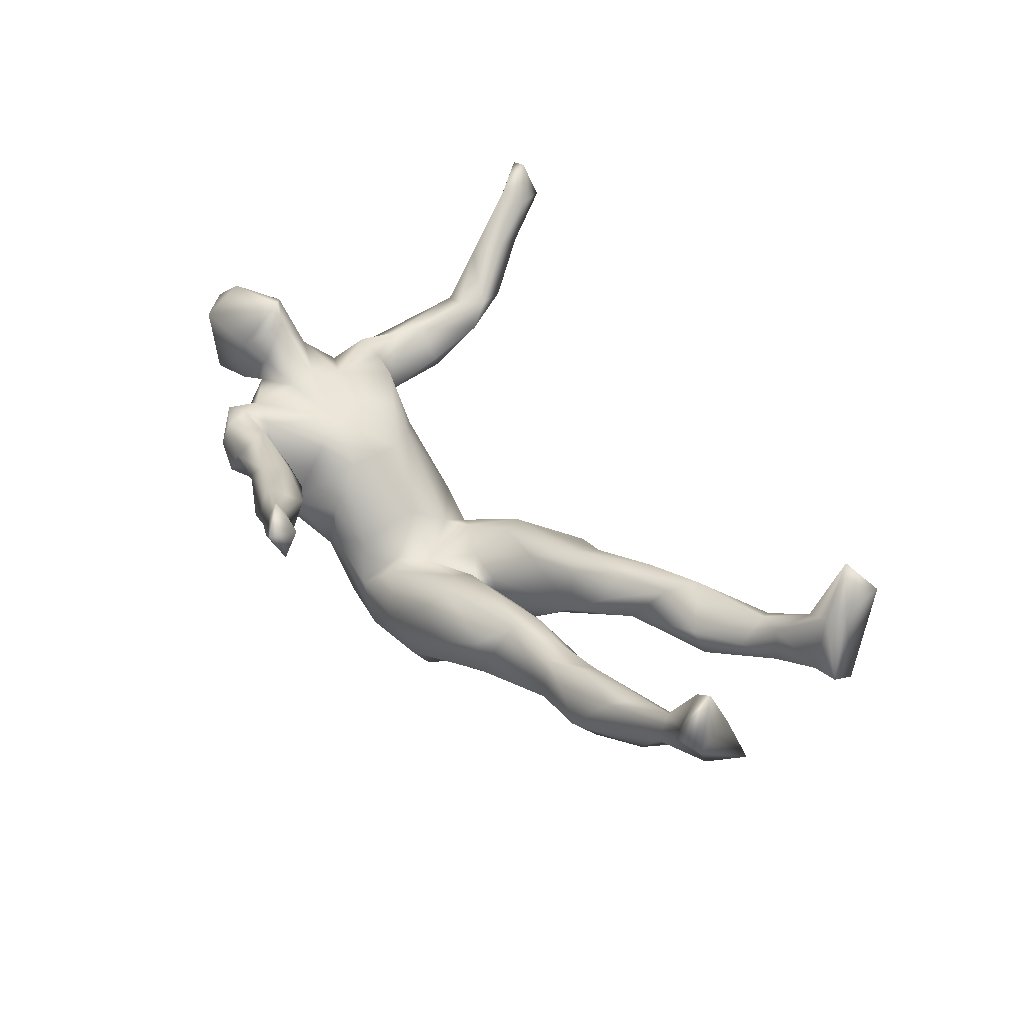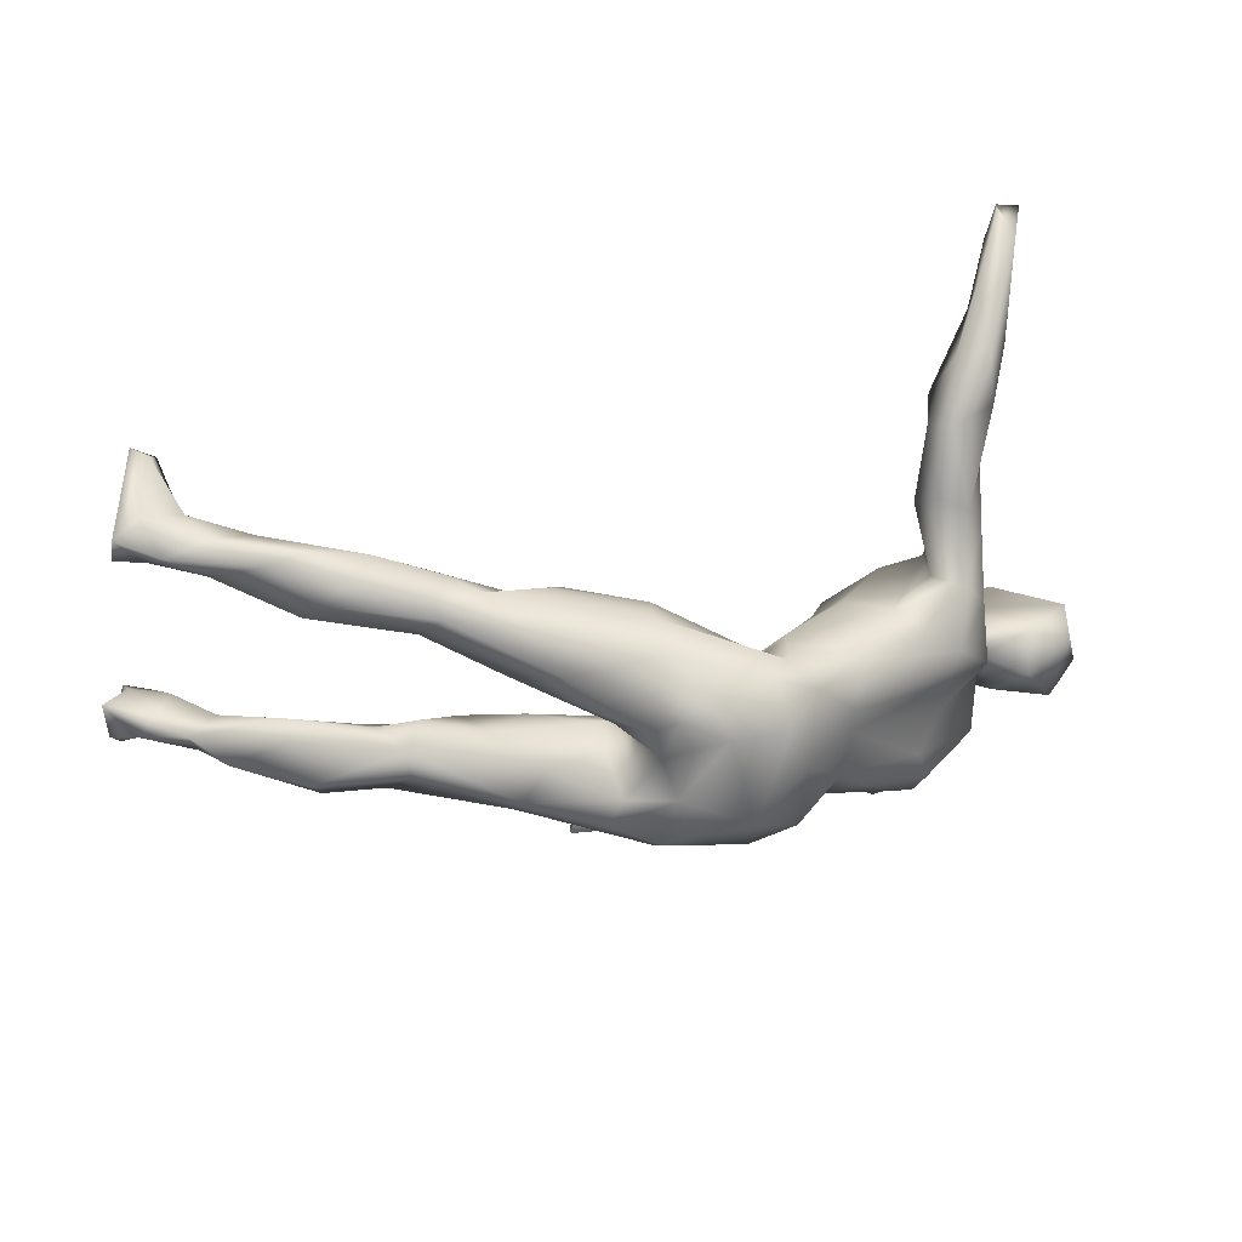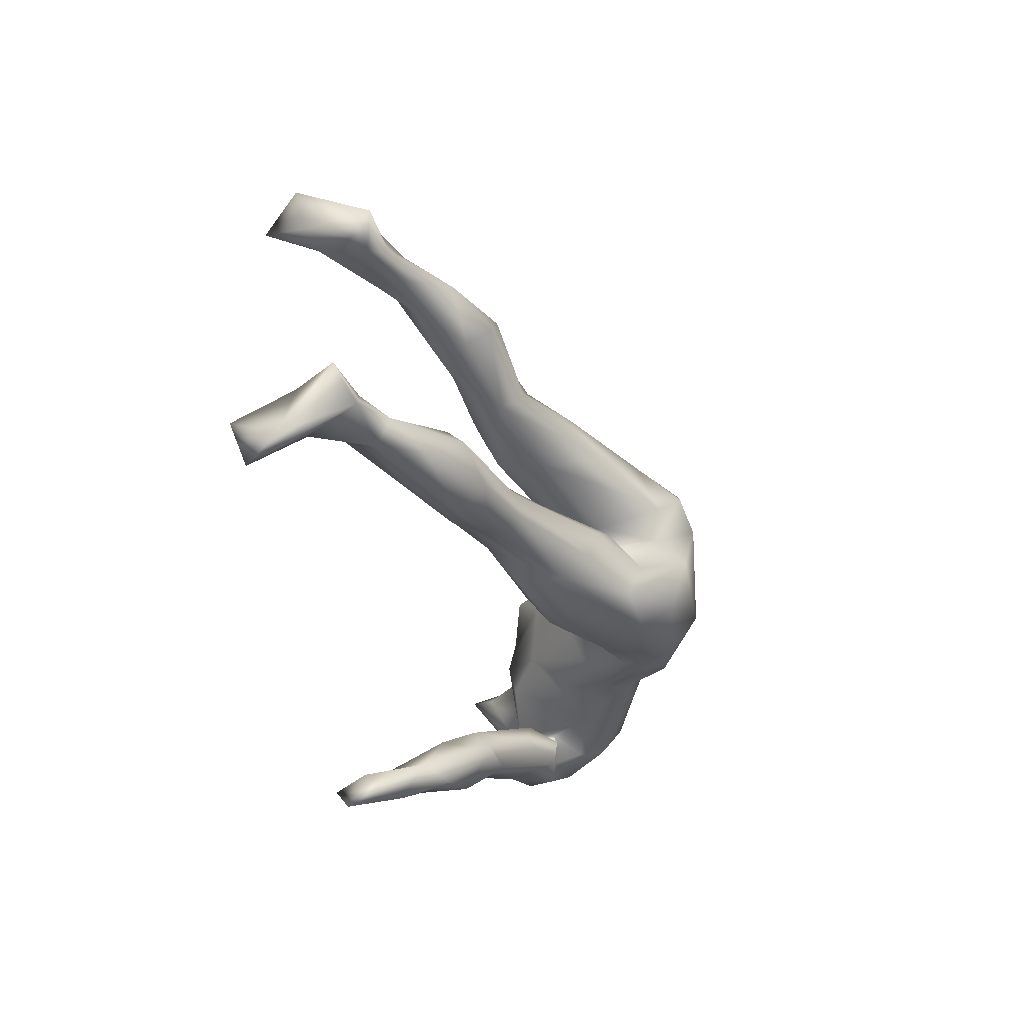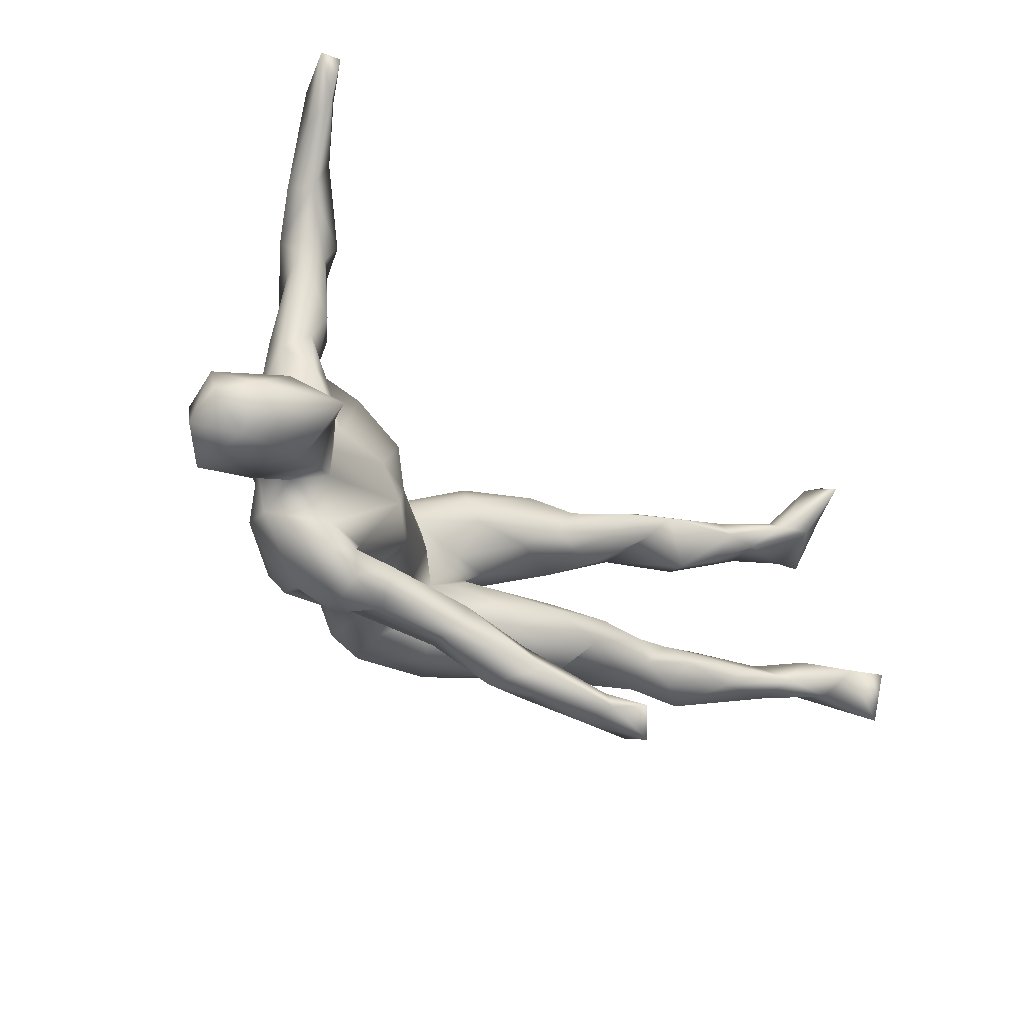
<metadata>
{"format":"obj","ext":"obj","renderer":"f3d","projection":"perspective","resolution":1024,"background":"white","views":[{"elev":45.1,"azim":52.5,"up":"+Z"},{"elev":28.3,"azim":166.8,"up":"+Y"},{"elev":-25.2,"azim":103.0,"up":"+Y"},{"elev":-31.3,"azim":-45.1,"up":"+Y"}]}
</metadata>
<code>
v 0.1023 -0.4417 0.2841
v 0.07004 -0.4052 0.3148
v 0.1125 -0.421 0.2325
v 0.03273 -0.4108 0.2124
v 0.0389 -0.3753 0.2565
v 0.04318 -0.4023 0.271
v 0.09587 -0.3867 0.258
v -0.03247 -0.3823 0.1955
v -0.05513 -0.3508 0.2177
v -0.09061 -0.3622 0.1324
v 0.01644 -0.3483 0.1776
v -0.02647 -0.3692 0.1451
v -0.1848 -0.3125 0.1294
v -0.04329 -0.2908 0.1635
v -0.1658 -0.3003 0.1562
v -0.0966 -0.2916 0.08839
v -0.1115 -0.2531 0.1241
v 0.7947 -0.1568 0.2322
v -0.1639 -0.3039 0.08429
v -0.153 -0.2561 0.1484
v -0.2795 -0.2875 0.09389
v -0.3425 -0.2822 0.0743
v -0.346 -0.2622 0.1094
v -0.3172 -0.2844 0.02766
v 0.7833 -0.07945 0.265
v -0.2413 -0.2046 0.05289
v 0.7515 -0.09716 0.1575
v -0.284 -0.2613 0.01682
v -0.194 -0.2465 0.04544
v -0.3972 -0.2315 0.09755
v 0.8108 -0.1177 0.1819
v 0.5258 -0.1364 -0.01278
v 0.6497 -0.08875 0.0118
v 0.4777 -0.1221 0.01663
v 0.6888 -0.09184 0.07144
v -0.3013 -0.2156 0.01543
v -0.2818 -0.2254 0.1177
v 0.4351 -0.1268 -0.03468
v 0.1705 -0.1684 -0.1015
v -0.2423 -0.1962 -0.0503
v -0.3356 -0.2308 -0.02092
v 0.7453 -0.07015 0.2262
v 0.1224 -0.1553 -0.06324
v 0.5769 -0.1032 0.06382
v 0.2673 -0.1386 -0.1134
v 0.6164 -0.06304 0.08646
v 0.7785 -0.03323 0.1687
v -0.3523 -0.2201 0.1118
v -0.3825 -0.2572 0.009916
v 0.03158 -0.1763 -0.1433
v 0.6897 -0.07373 0.1277
v 0.7038 -0.05564 0.04947
v -0.3255 -0.1941 0.08925
v -0.3185 -0.1981 0.02582
v 0.7189 -0.03152 0.1379
v 0.2625 -0.1426 -0.04306
v -0.04026 -0.1639 -0.2384
v 0.6593 -0.03726 0.07151
v 0.5436 -0.09904 -0.0526
v 0.7723 -0.06354 0.07891
v 0.4135 -0.1008 0.02056
v -0.4565 -0.1584 0.01694
v -0.1481 -0.1696 -0.09942
v -0.3553 -0.1855 -0.09323
v -0.1618 -0.1596 -0.03563
v -0.347 -0.2268 -0.05969
v 0.7446 -0.03592 0.08463
v -0.2456 -0.1578 -0.1391
v 0.08748 -0.1627 -0.213
v 0.4909 -0.08356 0.05482
v -0.07069 -0.163 -0.1548
v -0.3836 -0.1779 0.09094
v -0.1212 -0.1585 -0.2143
v -0.2194 -0.1401 0.075
v -0.1816 -0.1635 -0.1354
v 0.5682 -0.03724 -0.02772
v 0.4053 -0.09092 -0.07671
v 0.8175 -0.01842 0.102
v 0.3031 -0.09253 0.000286
v 0.3906 -0.06456 0.02773
v 0.1509 -0.1297 -0.2019
v -0.09339 -0.1407 -0.07553
v 0.137 -0.1163 -0.02848
v -0.4445 -0.1521 -0.03392
v 0.4716 -0.04525 0.01613
v 0.4083 -0.05174 -0.06675
v 0.2611 -0.1049 -0.1557
v 0.5676 -0.01498 0.000498
v -0.1788 -0.09887 0.03469
v 0.4478 -0.03468 -0.01828
v -0.196 -0.1053 -0.1776
v -0.4907 -0.1354 0.1397
v -0.6041 -0.145 0.1461
v 0.1056 -0.07562 -0.04234
v 0.3205 -0.04495 0.004509
v 0.2165 -0.05452 -0.01573
v -0.01698 -0.1299 -0.09873
v -0.4532 -0.1256 0.07304
v 0.3845 -0.0196 -0.03825
v 0.08869 -0.1298 -0.2639
v -0.5084 -0.1336 0.04527
v -0.5441 -0.08698 0.000237
v -0.07303 -0.04532 -0.03543
v -0.04561 -0.1014 -0.1019
v 0.2963 -0.02289 -0.08739
v -0.3314 -0.1274 -0.1196
v 0.2309 -0.0493 -0.1649
v 0.2333 -0.02628 -0.04427
v -0.3886 -0.0943 0.08577
v -0.2485 -0.08514 0.09316
v -0.446 -0.1165 0.1186
v 0.1331 -0.07598 -0.2205
v 0.175 -0.02869 -0.1734
v -0.4586 -0.06706 0.1777
v 0.1508 -0.001375 -0.1297
v 0.09246 -0.03023 -0.07986
v -0.3764 -0.07109 -0.08754
v -0.609 -0.07442 0.1802
v 0.08373 -0.01352 -0.1083
v -0.651 -0.1173 0.07876
v -0.03887 -0.1027 -0.285
v -0.4747 -0.06355 0.2156
v -0.4596 -0.07641 -0.003164
v -0.2154 -0.05172 -0.1572
v -0.5908 -0.1421 0.02283
v 0.002168 0.04016 -0.2915
v 0.000678 -0.05764 -0.1026
v 0.04908 0.01328 -0.09023
v 0.1136 0.006149 -0.0943
v -0.6196 -0.05189 0.029
v -0.3665 -0.01699 -0.1142
v 0.07245 -0.04756 -0.2858
v -0.2091 -0.000601 -0.1851
v -0.1825 -0.000289 0.02556
v -0.481 -0.007621 0.0391
v 0.1303 0.00599 -0.1532
v -0.653 -0.09015 0.1376
v -0.4606 -0.02044 0.1089
v -0.4607 -0.03426 -0.03975
v -0.3852 -0.04752 0.08739
v -0.3707 -0.002129 0.08515
v -0.4817 -0.0688 0.0417
v 0.1016 0.04335 -0.2479
v 0.08403 -0.00701 -0.2375
v -0.2835 -0.02519 0.08897
v 0.2711 0.06359 -0.08353
v 0.1794 0.05296 -0.1778
v -0.1252 -0.04531 -0.245
v -0.5395 -0.02119 0.164
v -0.6397 -0.03416 0.1059
v 0.3331 0.09138 -0.02215
v 0.2582 0.07878 -0.005443
v -0.5543 -0.02689 0.02735
v -0.04737 0.01554 -0.07707
v -0.2047 0.04219 0.01892
v 0.1573 0.06155 -0.03655
v -0.2365 0.03565 0.07053
v -0.08802 0.03515 -0.2751
v -0.144 0.05939 -0.2117
v 0.3811 0.1181 -0.04156
v 0.5194 0.1384 0.02603
v 0.3262 0.1251 0.01984
v 0.5375 0.1522 -0.02083
v -0.08293 0.08399 -0.1467
v 0.2138 0.1 0.000314
v 0.06956 0.0718 -0.2803
v 0.06778 0.07507 -0.05009
v -0.3934 0.03007 -0.1068
v 0.2481 0.148 0.000743
v 0.2033 0.09788 -0.1737
v 0.5982 0.176 0.03864
v 0.6576 0.201 0.03772
v -0.2458 0.07459 -0.000152
v -0.03811 0.06163 -0.1107
v 0.4551 0.2033 0.05436
v -0.07824 0.09234 -0.2336
v 0.04529 0.1146 -0.06051
v 0.0683 0.1391 -0.209
v -0.2278 0.06276 -0.1528
v -0.3222 0.08519 0.06764
v 0.4209 0.1602 0.03062
v -0.1086 0.09355 -0.184
v 0.3542 0.1797 0.03019
v 0.7821 0.2111 0.09236
v 0.02546 0.09746 -0.2722
v -0.1319 0.08049 -0.09077
v -0.4537 0.06197 -0.02513
v 0.5154 0.1841 -0.05239
v 0.7383 0.2102 0.08199
v 0.6006 0.2173 0.08168
v -0.3279 0.08475 -0.02533
v 0.3534 0.1522 -0.07059
v -0.3296 0.07609 -0.1061
v 0.2966 0.185 -0.06418
v 0.7145 0.2241 0.05632
v 0.06569 0.1575 -0.09282
v 0.6469 0.2062 0.09467
v 0.4762 0.2181 -0.05508
v -0.2928 0.09743 -0.08354
v 0.244 0.1538 -0.1262
v -0.4136 0.1042 -0.05196
v -0.3853 0.1017 0.06025
v -0.4521 0.04002 0.04113
v 0.3573 0.185 -0.05867
v 0.6798 0.2438 0.141
v 0.3343 0.191 -0.01482
v 0.1808 0.1666 -0.03687
v 0.1991 0.1809 -0.06408
v 0.07475 0.1637 -0.1472
v 0.5882 0.2439 0.06448
v 0.722 0.2375 0.1691
v 0.5806 0.2301 -0.009307
v 0.677 0.2596 0.1164
v 0.65 0.2509 0.05163
v 0.7032 0.2868 0.258
v 0.7802 0.2548 0.06695
v 0.4388 0.2356 -0.01551
v 0.5223 0.2463 -0.009511
v 0.7419 0.2634 0.1834
v 0.741 0.2752 0.09177
v -0.3808 0.1378 0.02994
v -0.3682 0.1136 -0.02487
v -0.4258 0.09321 0.08088
v 0.7408 0.3319 0.1981
v -0.3957 0.2116 0.06781
v -0.4222 0.1653 0.06252
v -0.3747 0.2333 -0.02378
v -0.4623 0.1378 0.03669
v 0.7149 0.3236 0.1773
v -0.3514 0.2145 0.01571
v -0.4452 0.1773 -0.01588
v -0.3696 0.3256 0.02907
v -0.4485 0.2897 0.02424
v -0.3983 0.334 0.001844
v -0.4215 0.2109 -0.02395
v -0.4481 0.3222 0.05814
v -0.4628 0.3554 0.01644
v -0.3829 0.3593 0.06782
v -0.4075 0.3235 0.06771
v -0.4804 0.4048 0.113
v -0.4606 0.4354 0.04164
v -0.4115 0.4184 0.04645
v -0.4559 0.4599 0.1246
v -0.5195 0.5164 0.2011
v -0.4929 0.4251 0.066
v -0.4641 0.5029 0.1136
v -0.5206 0.4905 0.1444
v -0.4919 0.5456 0.1712
v -0.5299 0.5562 0.146
v -0.5617 0.5745 0.2198
v -0.5061 0.5915 0.1654
v -0.5299 0.5746 0.23
f 80 61 85
f 71 97 104
f 164 174 177
f 182 159 179
f 196 208 209
f 182 164 209
f 209 164 196
f 18 27 60
f 31 47 25
f 42 25 47
f 35 27 51
f 27 42 51
f 51 42 55
f 55 42 47
f 58 51 55
f 46 51 58
f 79 61 80
f 79 80 95
f 56 79 83
f 83 79 96
f 79 95 96
f 43 56 83
f 83 96 94
f 43 83 97
f 83 94 97
f 82 71 104
f 82 104 103
f 63 71 82
f 75 68 91
f 96 95 108
f 94 96 116
f 97 94 127
f 97 127 104
f 127 94 116
f 104 127 103
f 77 87 86
f 86 90 88
f 76 86 88
f 59 77 86
f 59 86 76
f 52 76 88
f 52 33 76
f 33 59 76
f 45 69 81
f 69 39 50
f 39 69 45
f 77 45 87
f 59 38 77
f 32 38 59
f 33 32 59
f 126 158 185
f 166 185 178
f 166 126 185
f 143 166 178
f 126 121 158
f 144 166 143
f 144 126 166
f 144 132 126
f 112 132 144
f 132 121 126
f 100 121 132
f 100 57 121
f 69 57 100
f 132 81 100
f 112 81 132
f 87 112 107
f 148 133 159
f 148 124 133
f 129 146 156
f 129 136 146
f 152 146 151
f 146 152 156
f 151 146 160
f 91 124 148
f 128 127 119
f 127 116 119
f 116 108 115
f 119 116 115
f 108 105 115
f 96 108 116
f 108 95 105
f 105 95 99
f 95 80 99
f 90 86 99
f 73 75 91
f 73 63 75
f 63 57 71
f 63 73 57
f 50 97 71
f 80 90 99
f 85 90 80
f 90 85 88
f 61 70 85
f 46 58 85
f 70 46 85
f 85 58 88
f 50 43 97
f 34 70 61
f 70 44 46
f 99 86 105
f 50 71 57
f 20 26 37
f 17 26 20
f 21 22 24
f 21 24 28
f 19 21 28
f 194 169 206
f 207 208 196
f 177 196 164
f 65 63 82
f 165 169 177
f 186 179 199
f 175 190 210
f 183 181 175
f 183 175 217
f 169 183 206
f 177 169 207
f 196 177 207
f 224 216 229
f 216 220 229
f 18 31 25
f 27 18 42
f 40 75 65
f 75 40 66
f 89 65 82
f 65 75 63
f 75 66 68
f 66 64 68
f 64 106 68
f 106 64 84
f 89 82 103
f 103 154 155
f 155 154 186
f 155 186 173
f 21 13 15
f 26 17 29
f 19 29 17
f 16 19 17
f 14 16 17
f 19 10 13
f 16 10 19
f 16 12 10
f 11 16 14
f 11 12 16
f 5 11 14
f 12 8 10
f 11 4 12
f 3 4 11
f 3 11 7
f 201 235 227
f 222 201 227
f 201 231 235
f 230 222 227
f 215 224 229
f 215 219 224
f 201 187 231
f 222 199 201
f 180 173 191
f 173 199 191
f 168 187 201
f 139 187 168
f 131 139 168
f 29 36 26
f 199 193 201
f 199 222 191
f 188 192 198
f 212 198 218
f 188 198 212
f 172 163 212
f 158 159 176
f 158 148 159
f 170 143 178
f 146 170 160
f 160 170 192
f 188 160 192
f 160 188 163
f 163 188 212
f 121 148 158
f 136 143 147
f 144 143 136
f 144 136 119
f 146 147 170
f 146 136 147
f 73 91 148
f 73 148 121
f 119 112 144
f 115 112 119
f 112 115 113
f 107 112 113
f 105 113 115
f 107 113 105
f 105 86 107
f 57 73 121
f 50 57 69
f 86 87 107
f 45 81 87
f 158 176 185
f 170 147 143
f 69 100 81
f 87 81 112
f 67 52 58
f 67 58 55
f 47 67 55
f 60 52 67
f 67 47 78
f 231 236 233
f 138 141 203
f 135 138 203
f 125 120 130
f 102 125 130
f 130 120 150
f 102 130 153
f 130 150 153
f 141 145 180
f 203 141 223
f 141 180 202
f 141 202 223
f 203 223 228
f 223 202 226
f 226 202 221
f 228 223 226
f 228 226 236
f 236 225 239
f 236 226 225
f 239 232 238
f 240 239 238
f 240 238 243
f 238 232 242
f 237 233 236
f 236 239 240
f 237 236 240
f 237 240 245
f 238 242 243
f 243 242 246
f 237 245 241
f 242 241 246
f 241 245 249
f 241 249 246
f 19 13 21
f 2 1 7
f 6 1 2
f 60 67 78
f 31 78 47
f 50 39 43
f 39 56 43
f 56 39 45
f 45 38 79
f 56 45 79
f 38 61 79
f 38 34 61
f 34 44 70
f 32 34 38
f 34 32 44
f 35 44 32
f 44 51 46
f 44 35 51
f 60 35 52
f 35 33 52
f 27 35 60
f 31 18 60
f 178 176 182
f 178 182 209
f 200 178 209
f 170 200 192
f 192 204 198
f 178 185 176
f 200 170 178
f 52 88 58
f 77 38 45
f 32 33 35
f 31 60 78
f 180 155 173
f 157 134 155
f 117 139 131
f 123 139 117
f 103 155 134
f 117 84 123
f 106 84 117
f 110 89 134
f 89 103 134
f 64 66 84
f 53 54 40
f 40 65 89
f 74 40 89
f 66 49 84
f 28 41 54
f 41 49 66
f 28 49 41
f 28 24 49
f 41 40 54
f 36 28 54
f 66 40 41
f 29 28 36
f 29 19 28
f 199 173 186
f 211 219 215
f 168 201 193
f 199 179 193
f 227 234 232
f 230 227 232
f 227 235 234
f 235 231 233
f 225 232 239
f 225 230 232
f 231 228 236
f 221 230 225
f 251 246 249
f 5 2 7
f 6 2 5
f 92 111 114
f 114 111 109
f 122 92 114
f 125 93 120
f 120 93 137
f 109 140 114
f 114 140 138
f 149 122 114
f 114 138 149
f 149 138 150
f 120 137 150
f 245 240 247
f 247 240 244
f 245 247 249
f 248 243 246
f 248 246 251
f 93 92 122
f 93 122 118
f 118 122 149
f 221 222 230
f 226 221 225
f 231 187 228
f 203 228 187
f 202 222 221
f 202 191 222
f 180 191 202
f 135 203 187
f 139 135 187
f 157 155 180
f 145 157 180
f 139 142 135
f 123 142 139
f 110 134 145
f 145 134 157
f 142 101 102
f 62 142 123
f 84 62 123
f 140 110 145
f 74 89 110
f 53 74 110
f 53 40 74
f 49 30 62
f 36 54 53
f 48 36 53
f 37 26 36
f 37 36 48
f 49 22 30
f 24 22 49
f 49 62 84
f 20 14 17
f 20 9 14
f 15 9 20
f 13 9 15
f 10 9 13
f 5 14 9
f 8 9 10
f 6 9 8
f 7 11 5
f 6 5 9
f 4 6 8
f 4 8 12
f 1 6 4
f 3 1 4
f 18 25 42
f 234 237 241
f 242 234 241
f 232 234 242
f 235 233 237
f 234 235 237
f 142 153 138
f 135 142 138
f 138 140 141
f 140 145 141
f 244 240 243
f 137 93 118
f 150 118 149
f 137 118 150
f 252 244 248
f 243 248 244
f 247 244 250
f 249 247 250
f 252 248 251
f 250 244 252
f 138 153 150
f 1 3 7
f 249 250 252
f 252 251 249
f 101 125 102
f 92 125 101
f 92 93 125
f 98 101 142
f 111 101 98
f 98 109 111
f 62 98 142
f 111 92 101
f 109 110 140
f 98 72 109
f 72 98 62
f 48 72 30
f 72 53 110
f 72 110 109
f 48 53 72
f 30 22 23
f 23 48 30
f 23 37 48
f 23 21 37
f 21 15 37
f 15 20 37
f 142 102 153
f 62 30 72
f 22 21 23
f 210 205 213
f 190 205 210
f 220 213 229
f 205 215 229
f 213 205 229
f 197 211 205
f 190 197 205
f 197 189 211
f 219 216 224
f 205 211 215
f 168 193 179
f 133 168 179
f 179 186 182
f 186 164 182
f 154 164 186
f 154 174 164
f 174 128 167
f 174 167 177
f 167 165 177
f 167 156 165
f 156 152 165
f 165 183 169
f 165 162 183
f 152 162 165
f 152 151 162
f 183 162 181
f 131 168 133
f 124 131 133
f 124 117 131
f 127 154 103
f 128 119 129
f 128 156 167
f 128 129 156
f 124 106 117
f 91 68 106
f 161 190 175
f 189 184 211
f 174 127 128
f 91 106 124
f 194 209 208
f 207 194 208
f 207 169 194
f 192 200 194
f 204 192 194
f 204 206 217
f 206 183 217
f 204 194 206
f 218 198 217
f 198 204 217
f 217 210 218
f 175 210 217
f 210 214 218
f 214 212 218
f 210 213 214
f 195 172 212
f 200 209 194
f 211 184 219
f 189 197 172
f 197 171 172
f 171 197 190
f 161 163 171
f 161 171 190
f 171 163 172
f 161 160 163
f 160 161 181
f 181 161 175
f 151 160 181
f 162 151 181
f 159 182 176
f 159 133 179
f 184 189 216
f 216 189 195
f 216 195 220
f 219 184 216
f 189 172 195
f 195 212 214
f 195 214 220
f 214 213 220
f 154 127 174
f 129 119 136

</code>
